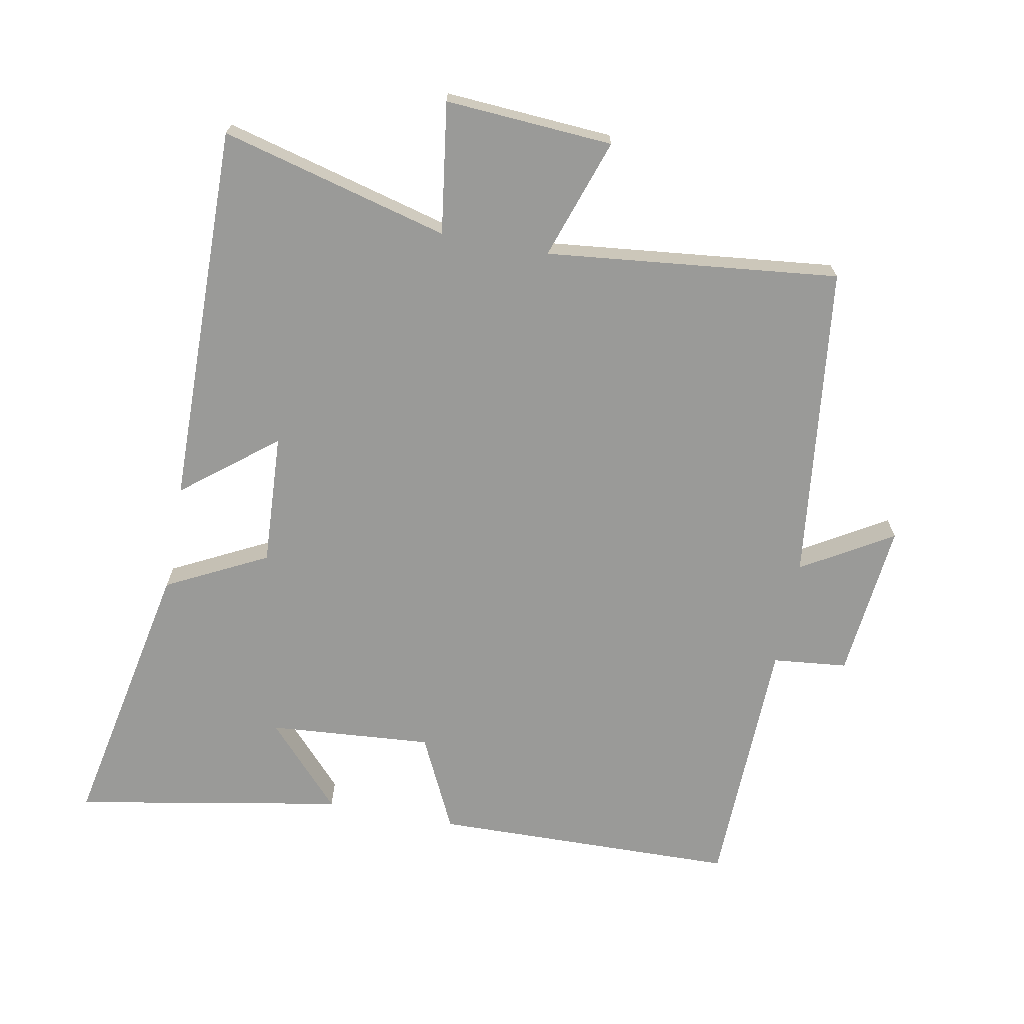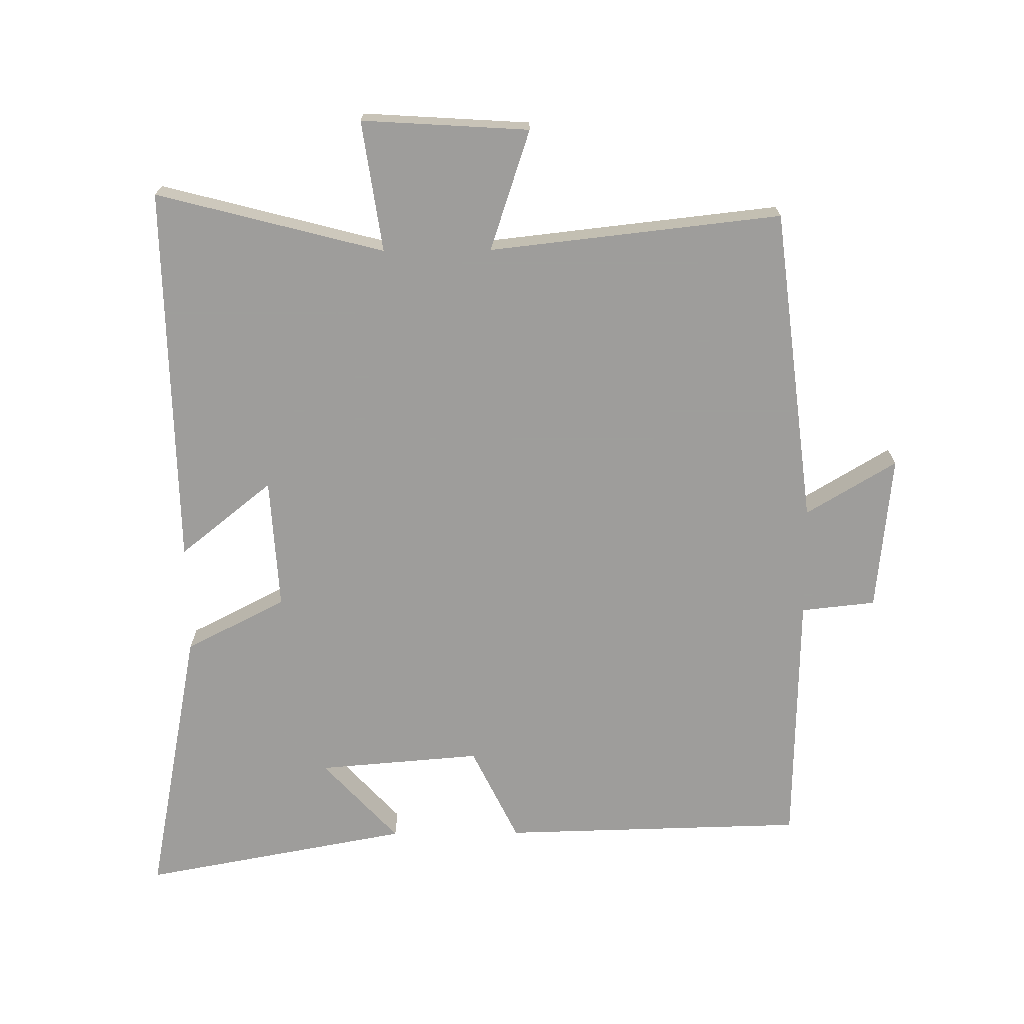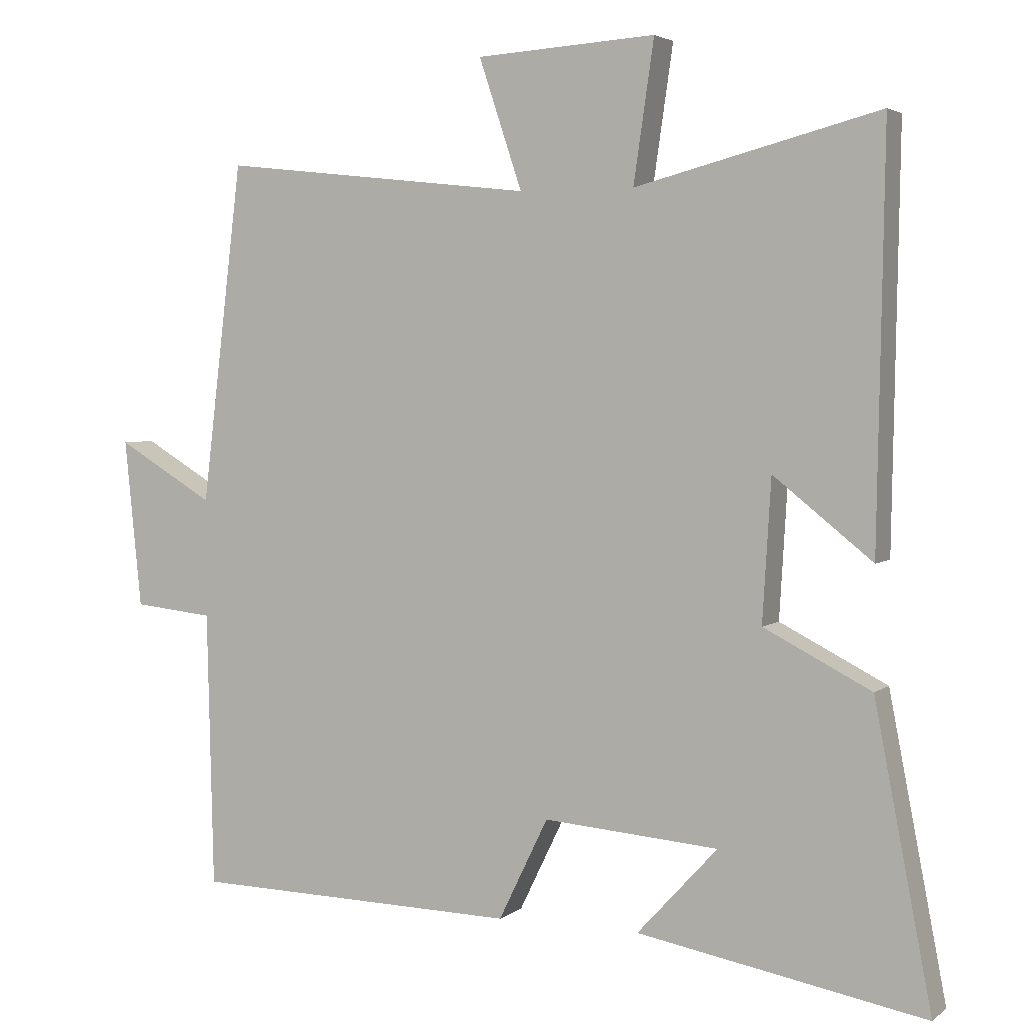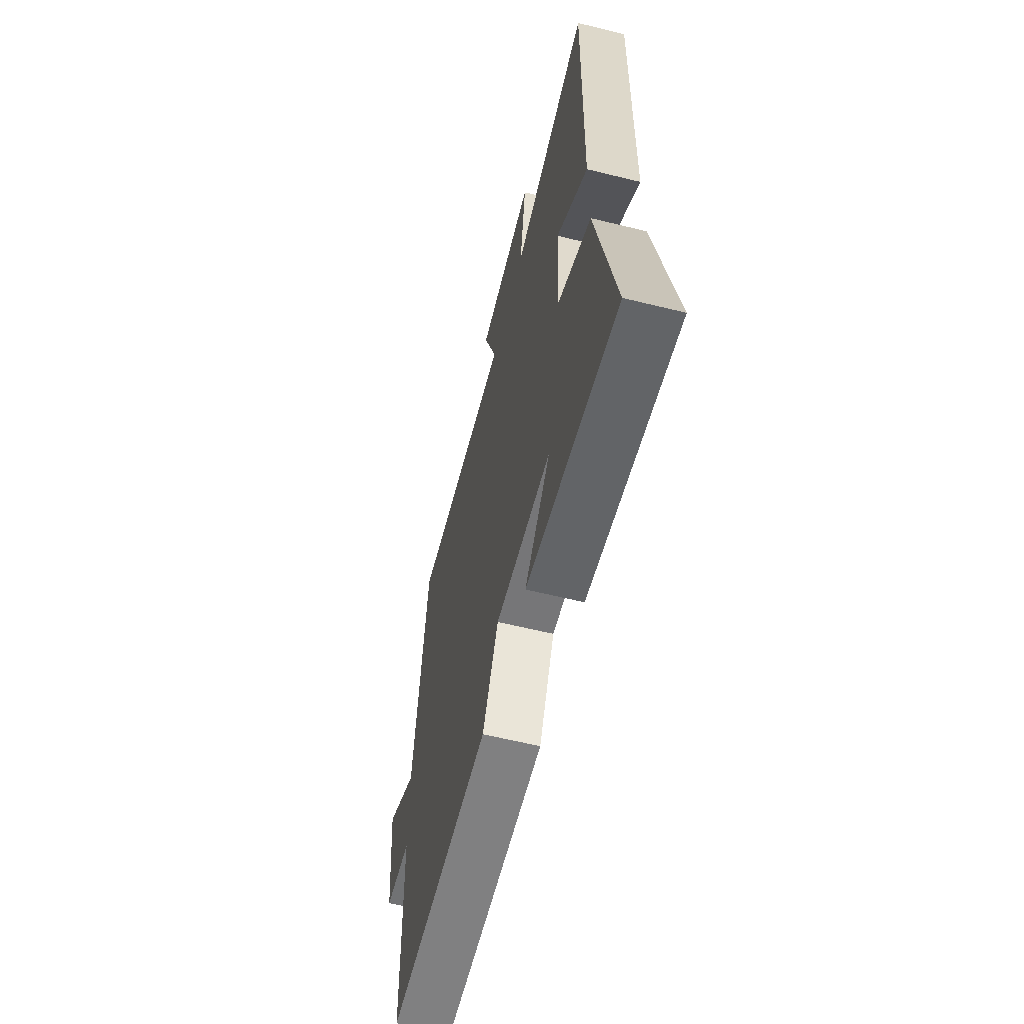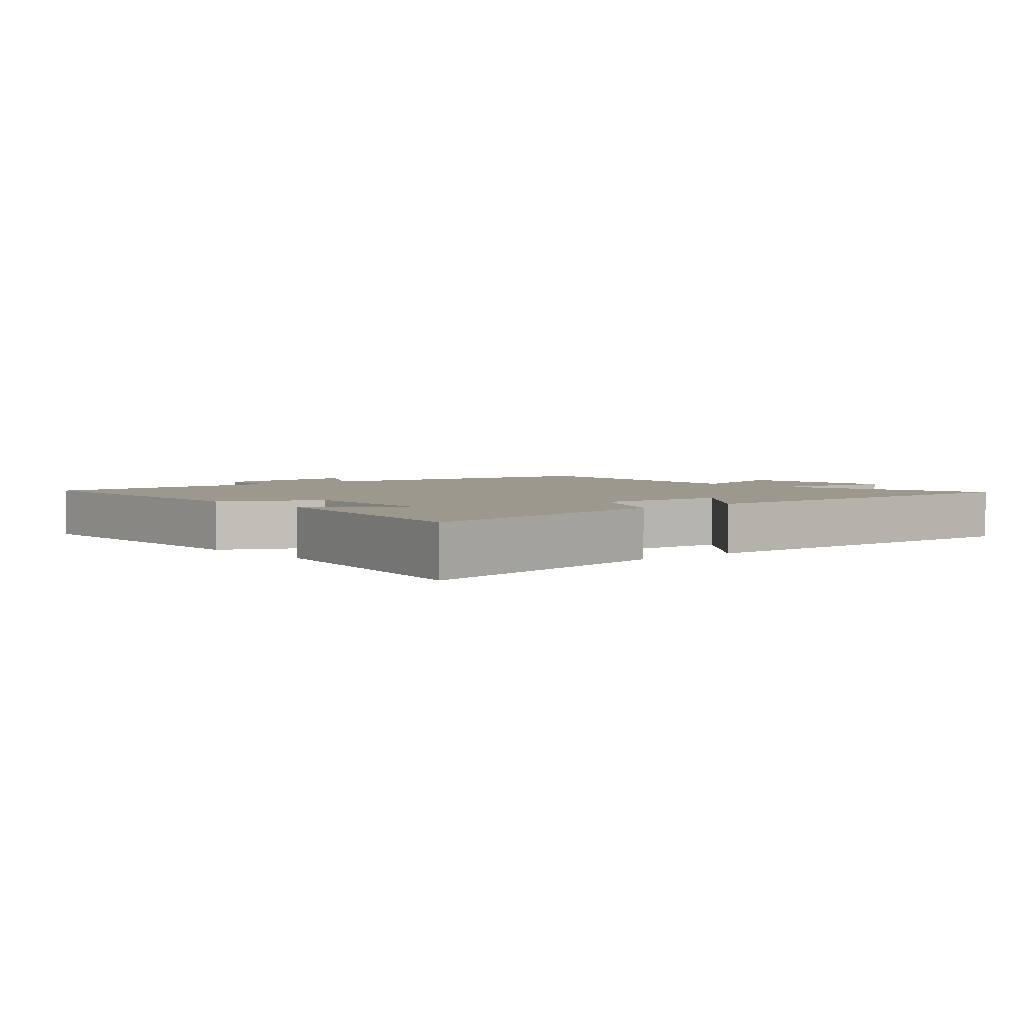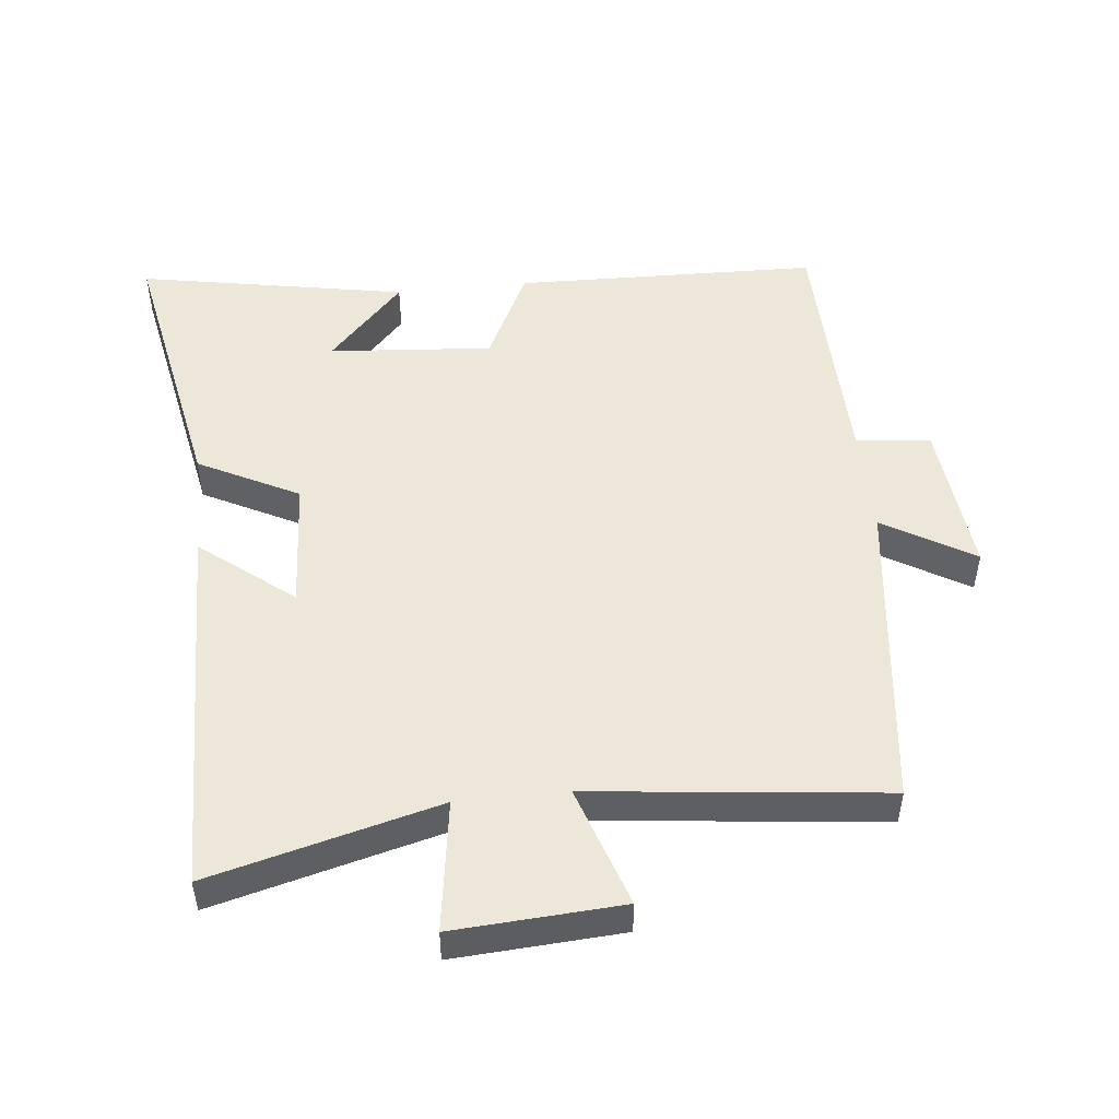
<metadata>
{"format":"obj","ext":"obj","renderer":"f3d","projection":"perspective","resolution":1024,"background":"white","views":[{"elev":-69.2,"azim":-10.9,"up":"+Y"},{"elev":-70.7,"azim":0.5,"up":"+Y"},{"elev":3.5,"azim":-155.4,"up":"+Z"},{"elev":-61.5,"azim":-104.1,"up":"+Z"},{"elev":3.1,"azim":-130.6,"up":"+Y"},{"elev":49.7,"azim":-6.0,"up":"+Y"}]}
</metadata>
<code>
v 0.491 0.07 -0.489
v 0.03 0.07 -0.5
v -0.04 0.07 -0.356
v -0.288 0.07 -0.376
v -0.174 0.07 -0.5
v -0.581 0.07 -0.575
v -0.5 0.07 -0.155
v -0.348 0.07 -0.077
v -0.36 0.07 0.123
v -0.5 0.07 0.011
v -0.51 0.07 0.59
v -0.165 0.07 0.5
v -0.194 0.07 0.699
v 0.06 0.07 0.683
v -0.001 0.07 0.5
v 0.442 0.07 0.549
v 0.5 0.07 0.069
v 0.637 0.07 0.151
v 0.613 0.07 -0.087
v 0.5 0.07 -0.099
v 0.491 0 -0.489
v 0.03 0 -0.5
v -0.04 0 -0.356
v -0.288 0 -0.376
v -0.174 0 -0.5
v -0.581 0 -0.575
v -0.5 0 -0.155
v -0.348 0 -0.077
v -0.36 0 0.123
v -0.5 0 0.011
v -0.51 0 0.59
v -0.165 0 0.5
v -0.194 0 0.699
v 0.06 0 0.683
v -0.001 0 0.5
v 0.442 0 0.549
v 0.5 0 0.069
v 0.637 0 0.151
v 0.613 0 -0.087
v 0.5 0 -0.099
f 17 18 19 20
f 1 2 3
f 20 1 3
f 17 20 3
f 16 17 3
f 15 16 3
f 12 13 14 15
f 12 15 3 4
f 9 10 11 12
f 8 9 12 4
f 7 8 4
f 4 5 6 7
f 40 39 38 37
f 23 22 21
f 23 21 40
f 23 40 37
f 23 37 36
f 23 36 35
f 35 34 33 32
f 24 23 35 32
f 32 31 30 29
f 24 32 29 28
f 24 28 27
f 27 26 25 24
f 1 21 22 2
f 2 22 23 3
f 3 23 24 4
f 4 24 25 5
f 5 25 26 6
f 6 26 27 7
f 7 27 28 8
f 8 28 29 9
f 9 29 30 10
f 10 30 31 11
f 11 31 32 12
f 12 32 33 13
f 13 33 34 14
f 14 34 35 15
f 15 35 36 16
f 16 36 37 17
f 17 37 38 18
f 18 38 39 19
f 19 39 40 20
f 20 40 21 1

</code>
